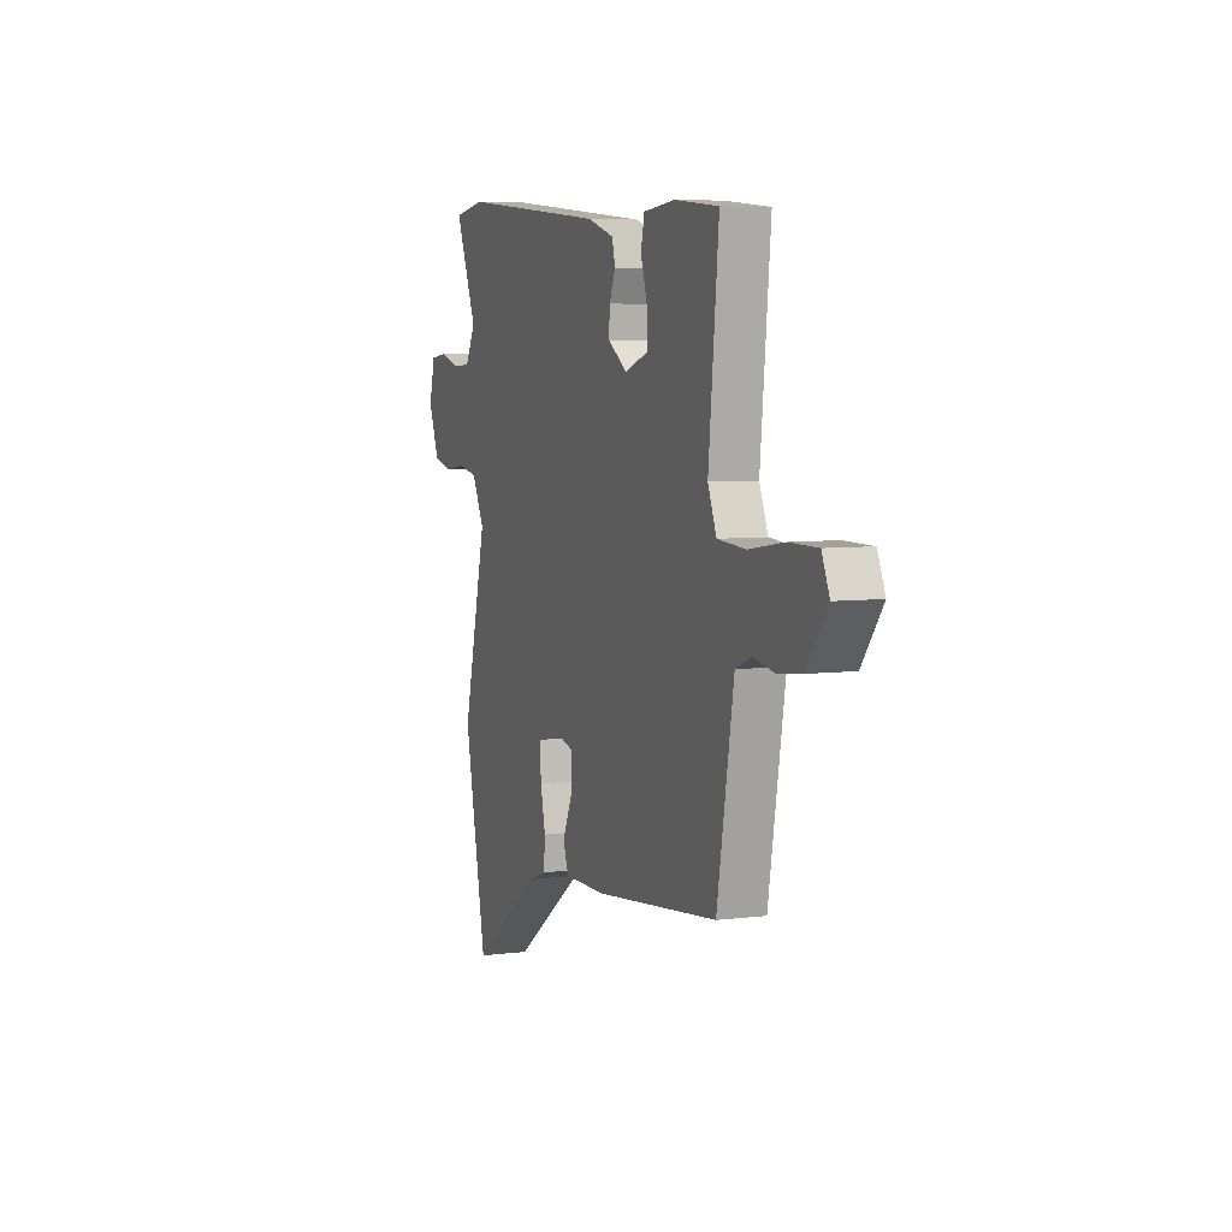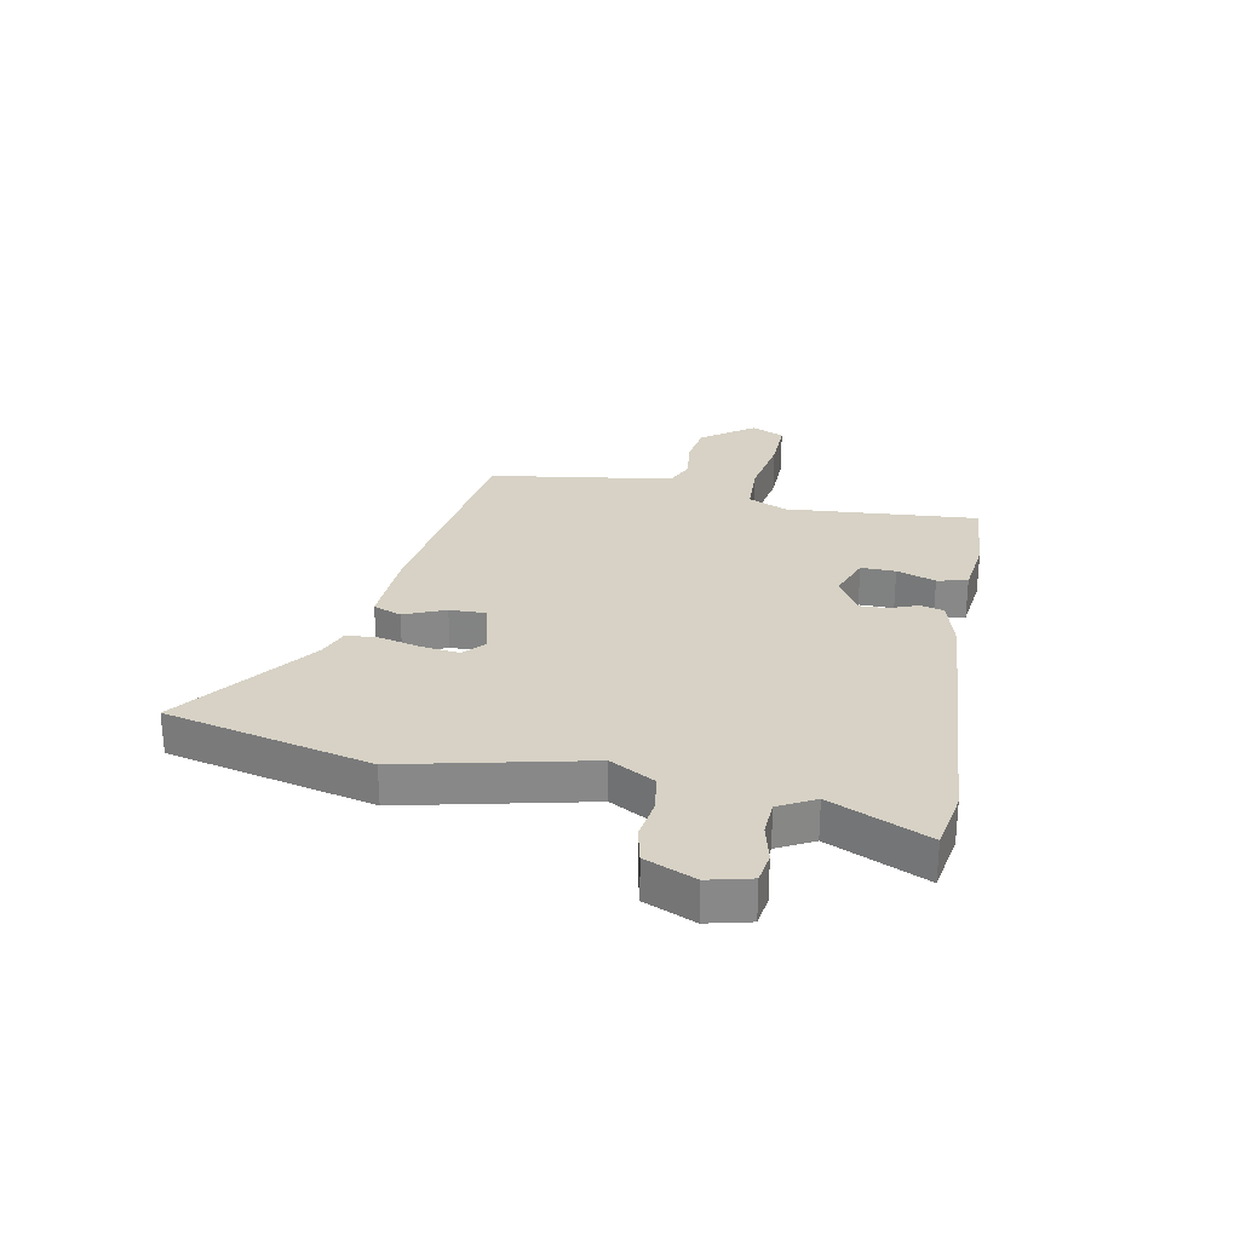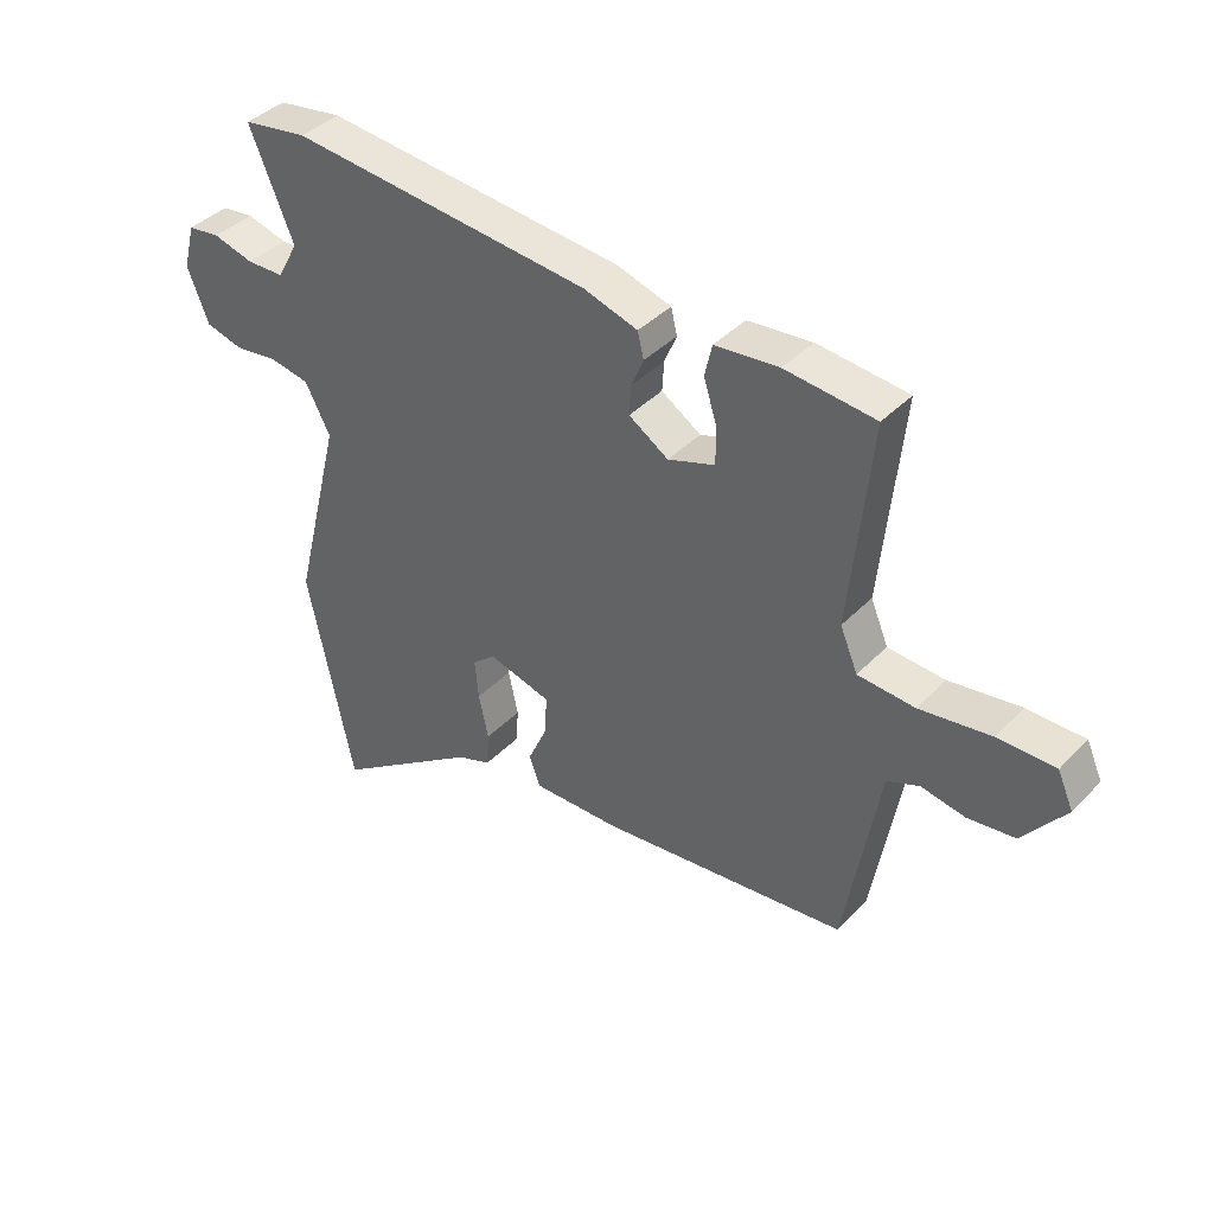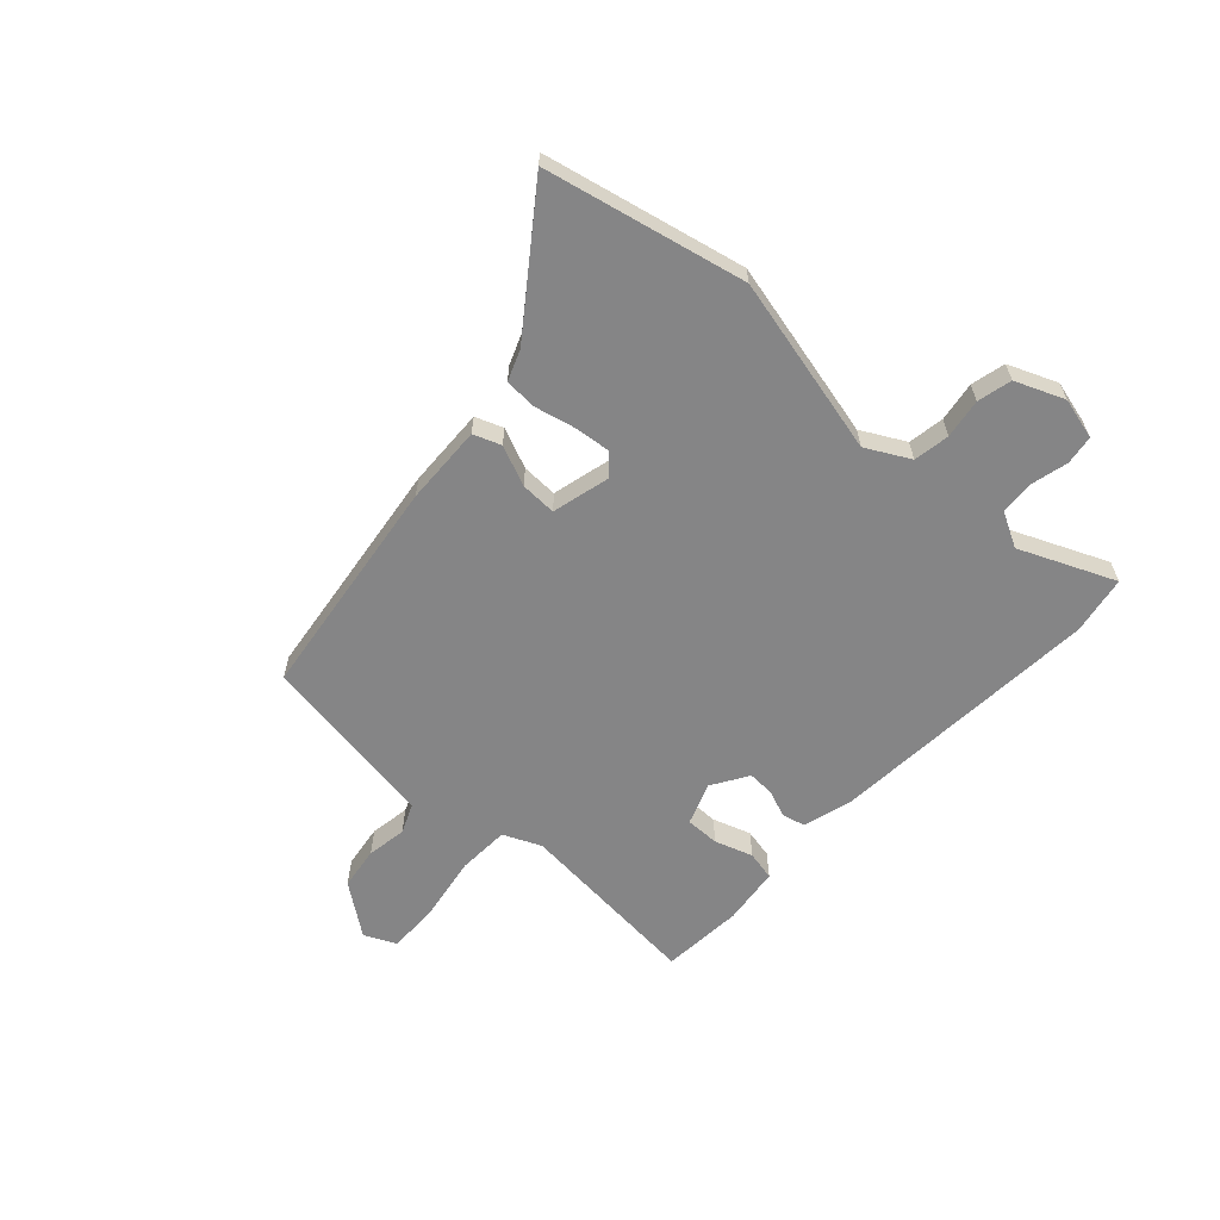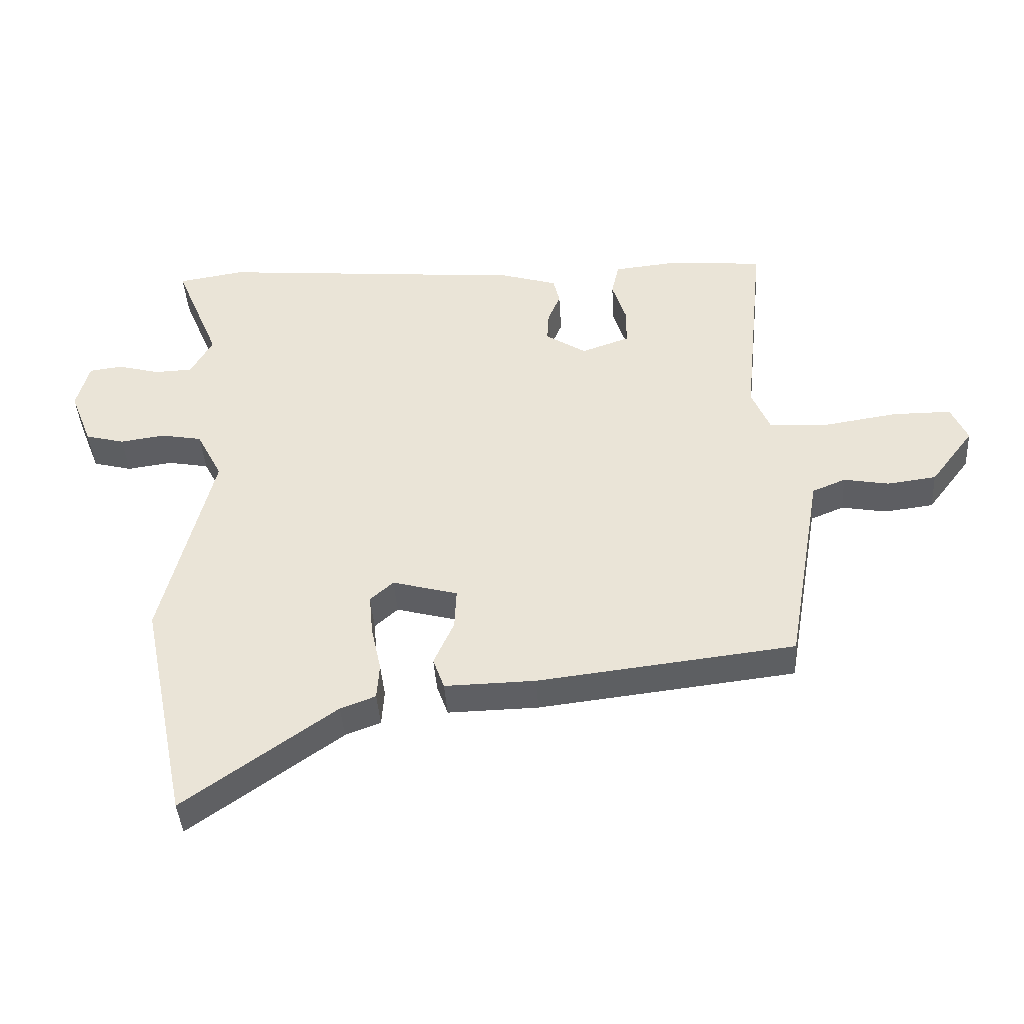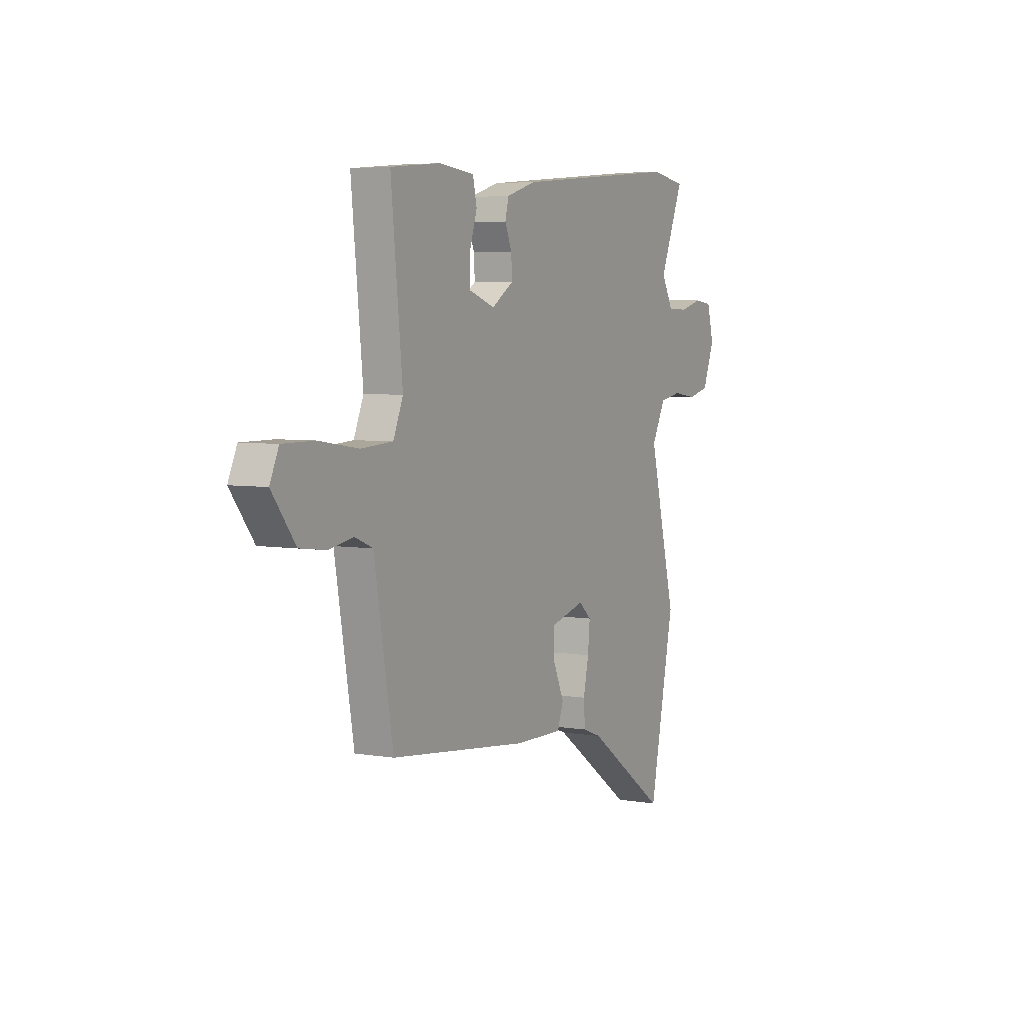
<metadata>
{"format":"obj","ext":"obj","renderer":"f3d","projection":"perspective","resolution":1024,"background":"white","views":[{"elev":6.2,"azim":69.3,"up":"+Z"},{"elev":27.4,"azim":-77.8,"up":"+Y"},{"elev":40.0,"azim":38.9,"up":"+Z"},{"elev":-61.9,"azim":-131.7,"up":"+Y"},{"elev":-41.6,"azim":3.7,"up":"+Z"},{"elev":5.1,"azim":118.0,"up":"+Z"}]}
</metadata>
<code>
v 0.494 0.07 -0.428
v 0.085 0.07 -0.476
v -0.059 0.07 -0.479
v -0.077 0.07 -0.429
v -0.045 0.07 -0.357
v -0.042 0.07 -0.292
v -0.146 0.07 -0.264
v -0.183 0.07 -0.297
v -0.177 0.07 -0.362
v -0.161 0.07 -0.436
v -0.165 0.07 -0.494
v -0.221 0.07 -0.515
v -0.462 0.07 -0.686
v -0.537 0.07 -0.322
v -0.456 0.07 0.001
v -0.497 0.07 0.08
v -0.562 0.07 0.092
v -0.634 0.07 0.082
v -0.696 0.07 0.098
v -0.731 0.07 0.187
v -0.711 0.07 0.262
v -0.658 0.07 0.269
v -0.591 0.07 0.251
v -0.53 0.07 0.253
v -0.495 0.07 0.316
v -0.567 0.07 0.489
v -0.461 0.07 0.506
v 0.035 0.07 0.462
v 0.124 0.07 0.435
v 0.134 0.07 0.393
v 0.114 0.07 0.345
v 0.111 0.07 0.296
v 0.176 0.07 0.254
v 0.253 0.07 0.281
v 0.253 0.07 0.342
v 0.231 0.07 0.411
v 0.243 0.07 0.464
v 0.348 0.07 0.475
v 0.496 0.07 0.461
v 0.462 0.07 0.122
v 0.491 0.07 0.053
v 0.585 0.07 0.047
v 0.702 0.07 0.065
v 0.796 0.07 0.065
v 0.822 0.07 0.007
v 0.753 0.07 -0.084
v 0.675 0.07 -0.094
v 0.603 0.07 -0.081
v 0.55 0.07 -0.103
v 0.53 0.07 -0.219
v 0.494 0 -0.428
v 0.085 0 -0.476
v -0.059 0 -0.479
v -0.077 0 -0.429
v -0.045 0 -0.357
v -0.042 0 -0.292
v -0.146 0 -0.264
v -0.183 0 -0.297
v -0.177 0 -0.362
v -0.161 0 -0.436
v -0.165 0 -0.494
v -0.221 0 -0.515
v -0.462 0 -0.686
v -0.537 0 -0.322
v -0.456 0 0.001
v -0.497 0 0.08
v -0.562 0 0.092
v -0.634 0 0.082
v -0.696 0 0.098
v -0.731 0 0.187
v -0.711 0 0.262
v -0.658 0 0.269
v -0.591 0 0.251
v -0.53 0 0.253
v -0.495 0 0.316
v -0.567 0 0.489
v -0.461 0 0.506
v 0.035 0 0.462
v 0.124 0 0.435
v 0.134 0 0.393
v 0.114 0 0.345
v 0.111 0 0.296
v 0.176 0 0.254
v 0.253 0 0.281
v 0.253 0 0.342
v 0.231 0 0.411
v 0.243 0 0.464
v 0.348 0 0.475
v 0.496 0 0.461
v 0.462 0 0.122
v 0.491 0 0.053
v 0.585 0 0.047
v 0.702 0 0.065
v 0.796 0 0.065
v 0.822 0 0.007
v 0.753 0 -0.084
v 0.675 0 -0.094
v 0.603 0 -0.081
v 0.55 0 -0.103
v 0.53 0 -0.219
f 46 47 48
f 45 46 48
f 44 45 48
f 43 44 48
f 42 43 48
f 41 42 48 49
f 40 41 49 50
f 38 39 40
f 37 38 40
f 36 37 40
f 35 36 40
f 40 50 1
f 35 40 1
f 34 35 1
f 29 30 31
f 28 29 31
f 27 28 31
f 26 27 31
f 25 26 31
f 24 25 31 32
f 21 22 23
f 20 21 23
f 19 20 23
f 18 19 23
f 17 18 23
f 16 17 23 24
f 24 32 33
f 16 24 33
f 15 16 33
f 12 13 14 15
f 11 12 15
f 10 11 15
f 9 10 15
f 3 4 5
f 2 3 5
f 1 2 5
f 34 1 5
f 34 5 6
f 33 34 6 7
f 15 33 7 8
f 8 9 15
f 98 97 96
f 98 96 95
f 98 95 94
f 98 94 93
f 98 93 92
f 99 98 92 91
f 100 99 91 90
f 90 89 88
f 90 88 87
f 90 87 86
f 90 86 85
f 51 100 90
f 51 90 85
f 51 85 84
f 81 80 79
f 81 79 78
f 81 78 77
f 81 77 76
f 81 76 75
f 82 81 75 74
f 73 72 71
f 73 71 70
f 73 70 69
f 73 69 68
f 73 68 67
f 74 73 67 66
f 83 82 74
f 83 74 66
f 83 66 65
f 65 64 63 62
f 65 62 61
f 65 61 60
f 65 60 59
f 55 54 53
f 55 53 52
f 55 52 51
f 55 51 84
f 56 55 84
f 57 56 84 83
f 58 57 83 65
f 65 59 58
f 1 51 52 2
f 2 52 53 3
f 3 53 54 4
f 4 54 55 5
f 5 55 56 6
f 6 56 57 7
f 7 57 58 8
f 8 58 59 9
f 9 59 60 10
f 10 60 61 11
f 11 61 62 12
f 12 62 63 13
f 13 63 64 14
f 14 64 65 15
f 15 65 66 16
f 16 66 67 17
f 17 67 68 18
f 18 68 69 19
f 19 69 70 20
f 20 70 71 21
f 21 71 72 22
f 22 72 73 23
f 23 73 74 24
f 24 74 75 25
f 25 75 76 26
f 26 76 77 27
f 27 77 78 28
f 28 78 79 29
f 29 79 80 30
f 30 80 81 31
f 31 81 82 32
f 32 82 83 33
f 33 83 84 34
f 34 84 85 35
f 35 85 86 36
f 36 86 87 37
f 37 87 88 38
f 38 88 89 39
f 39 89 90 40
f 40 90 91 41
f 41 91 92 42
f 42 92 93 43
f 43 93 94 44
f 44 94 95 45
f 45 95 96 46
f 46 96 97 47
f 47 97 98 48
f 48 98 99 49
f 49 99 100 50
f 50 100 51 1

</code>
